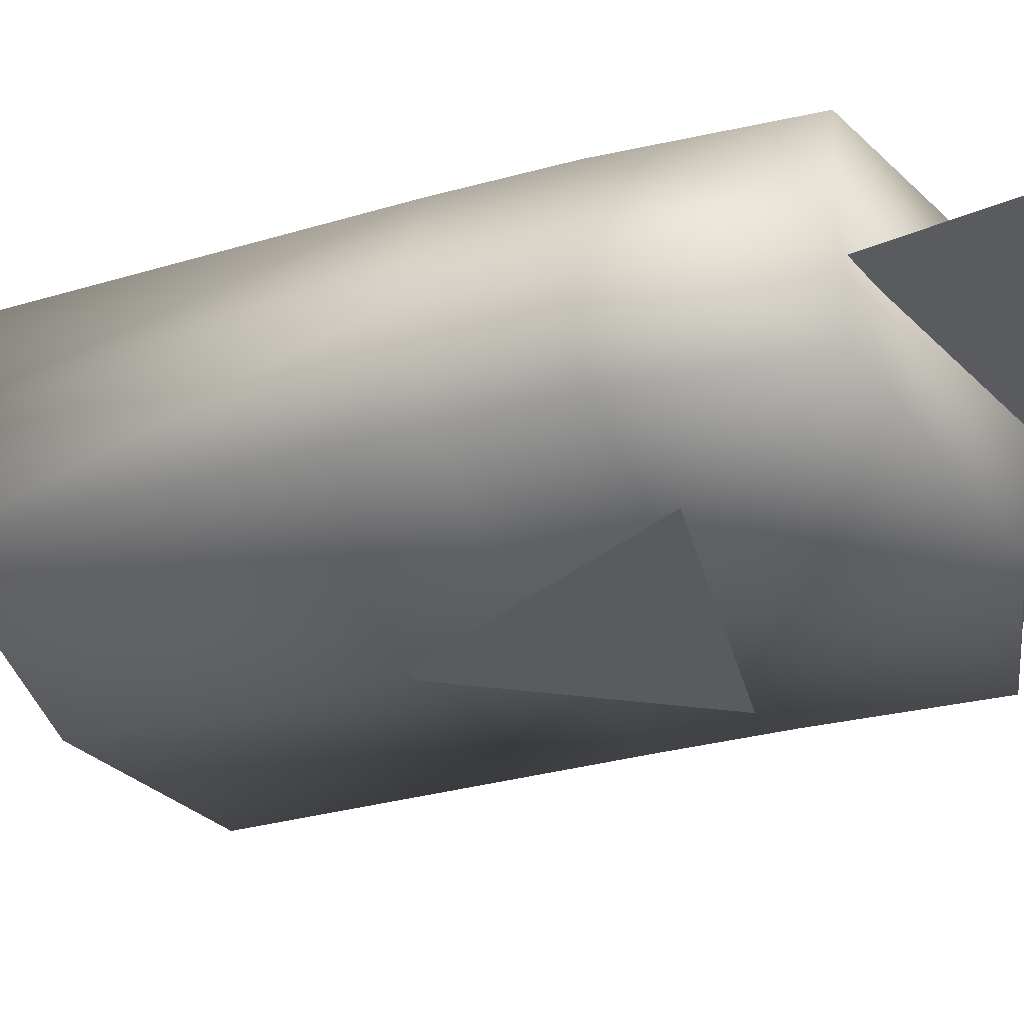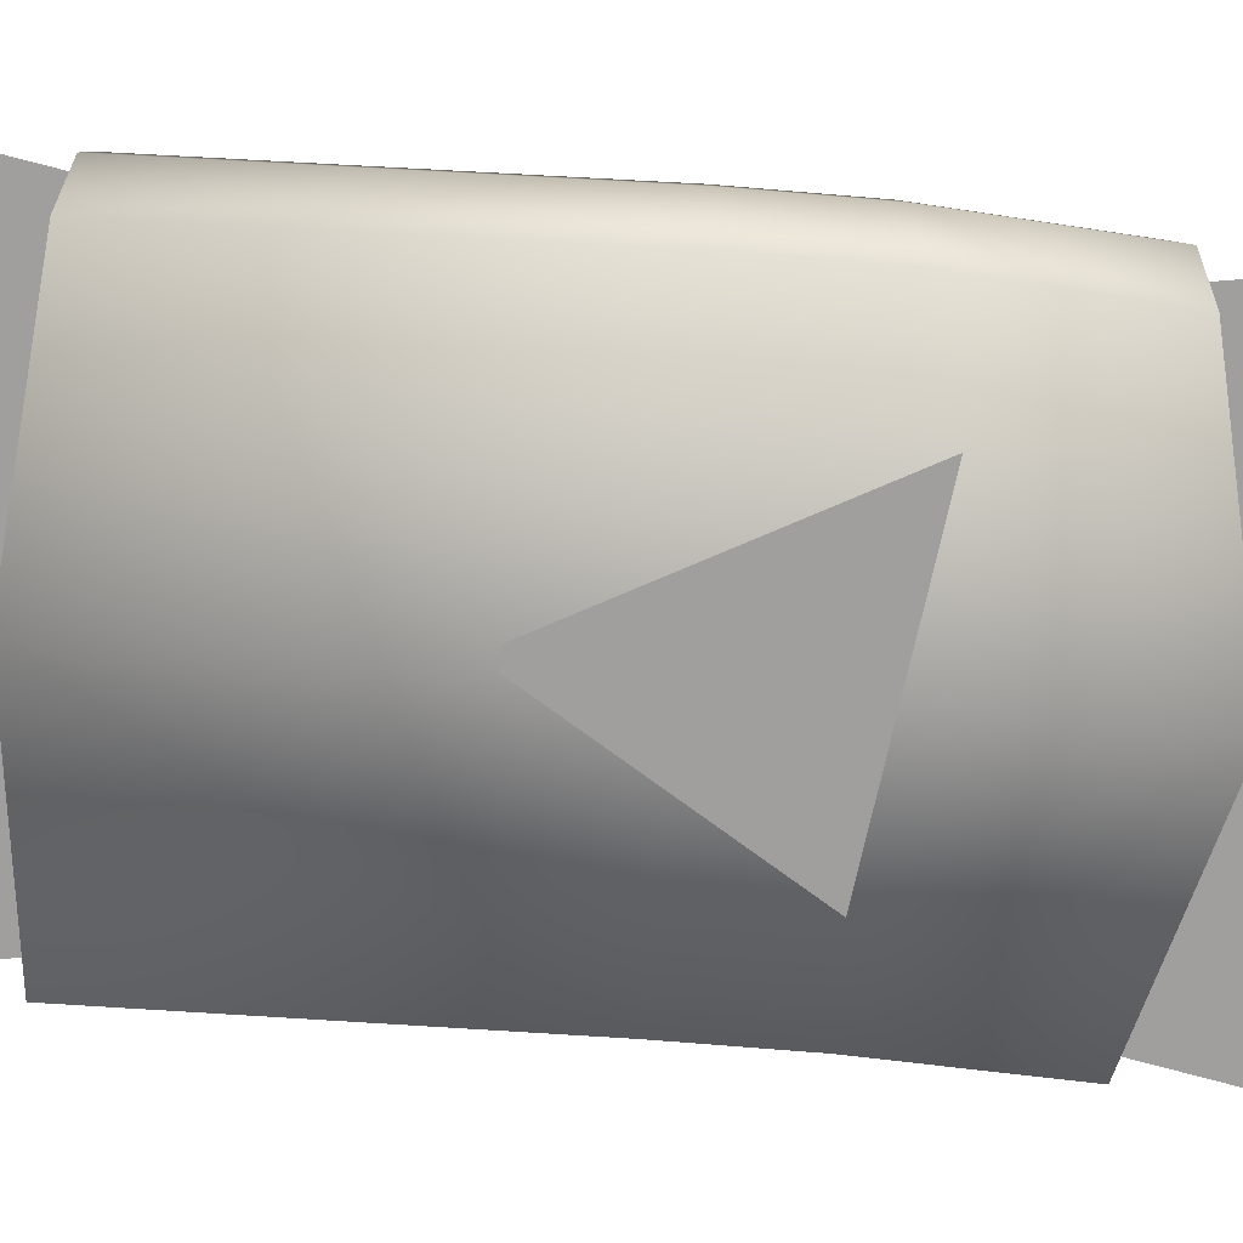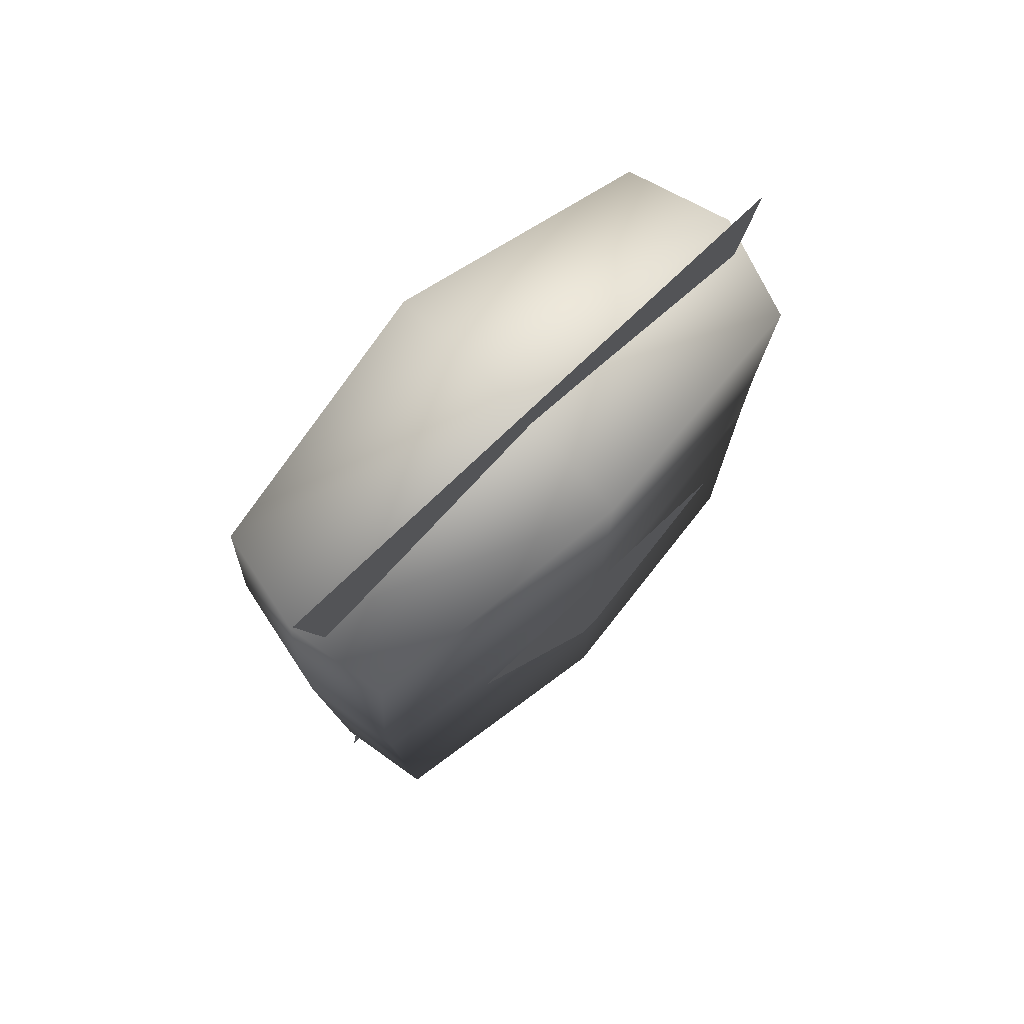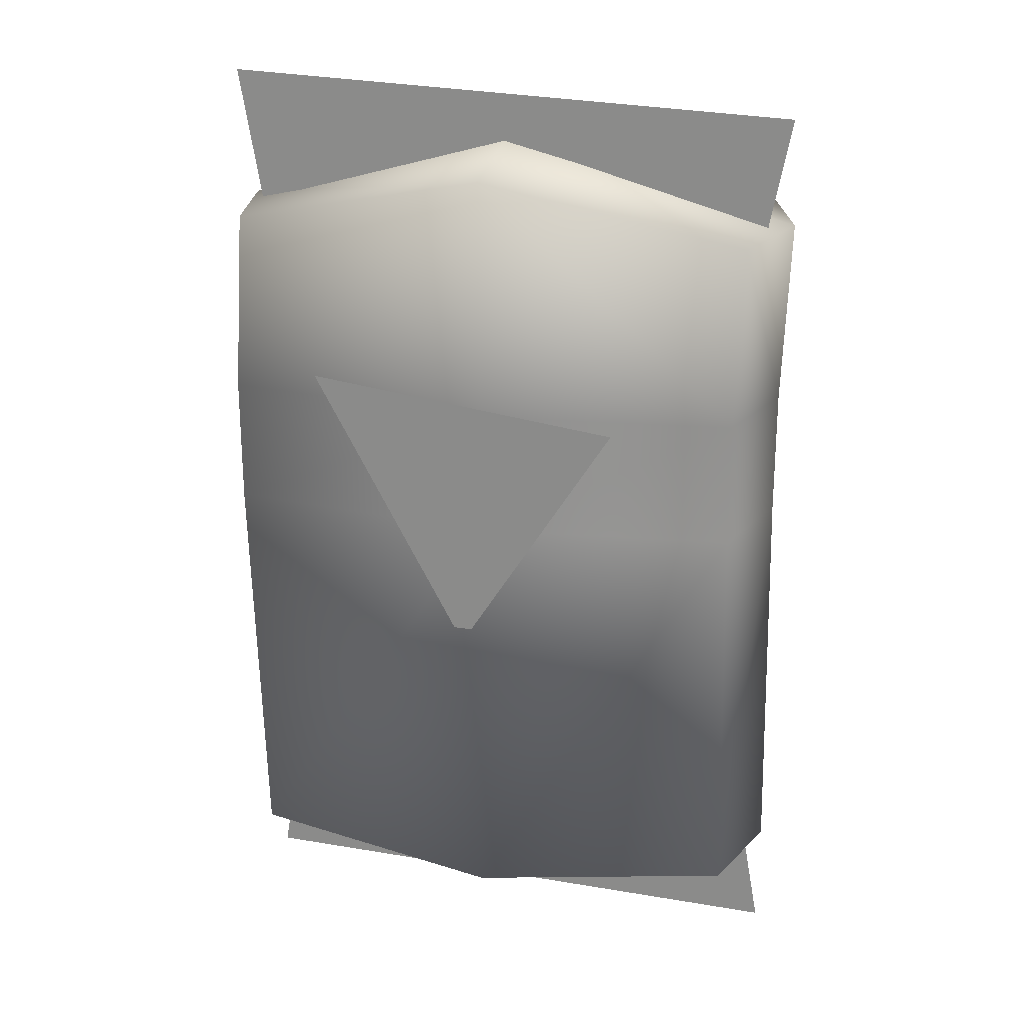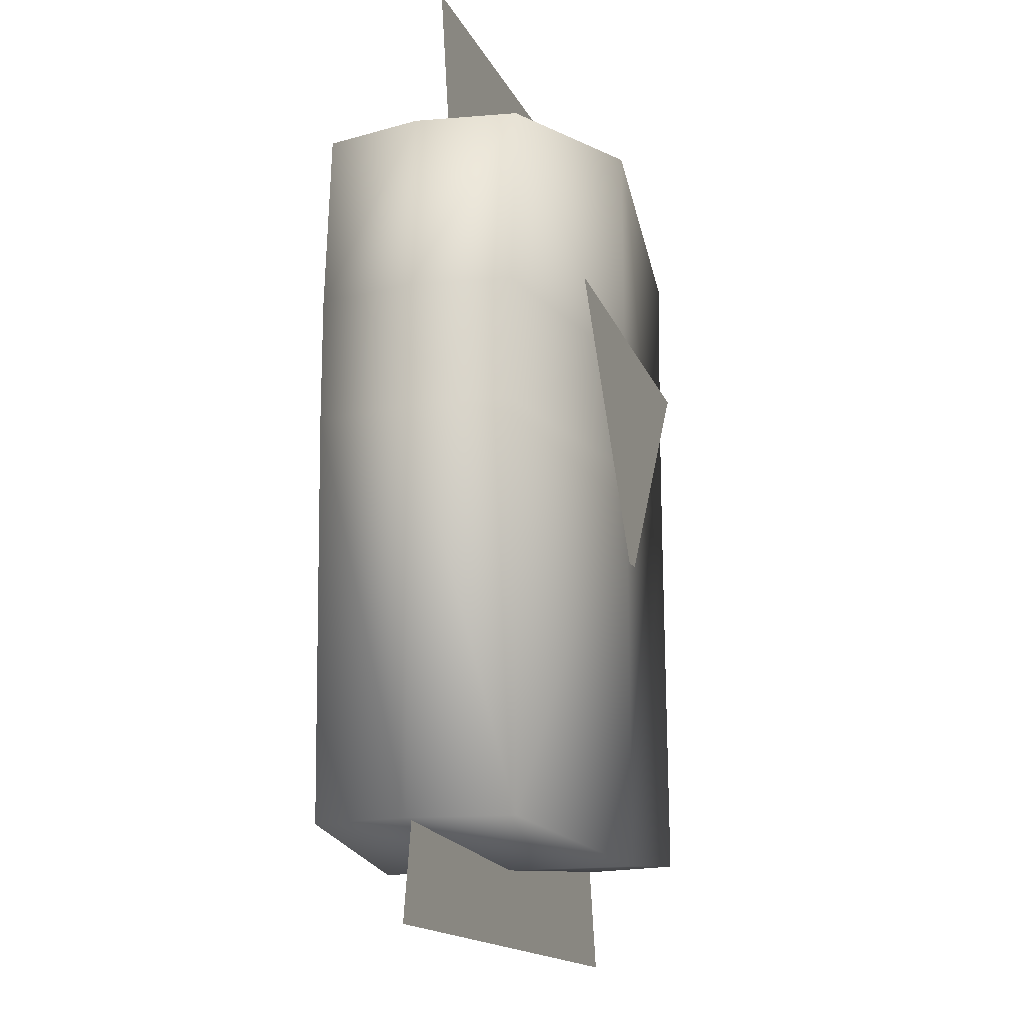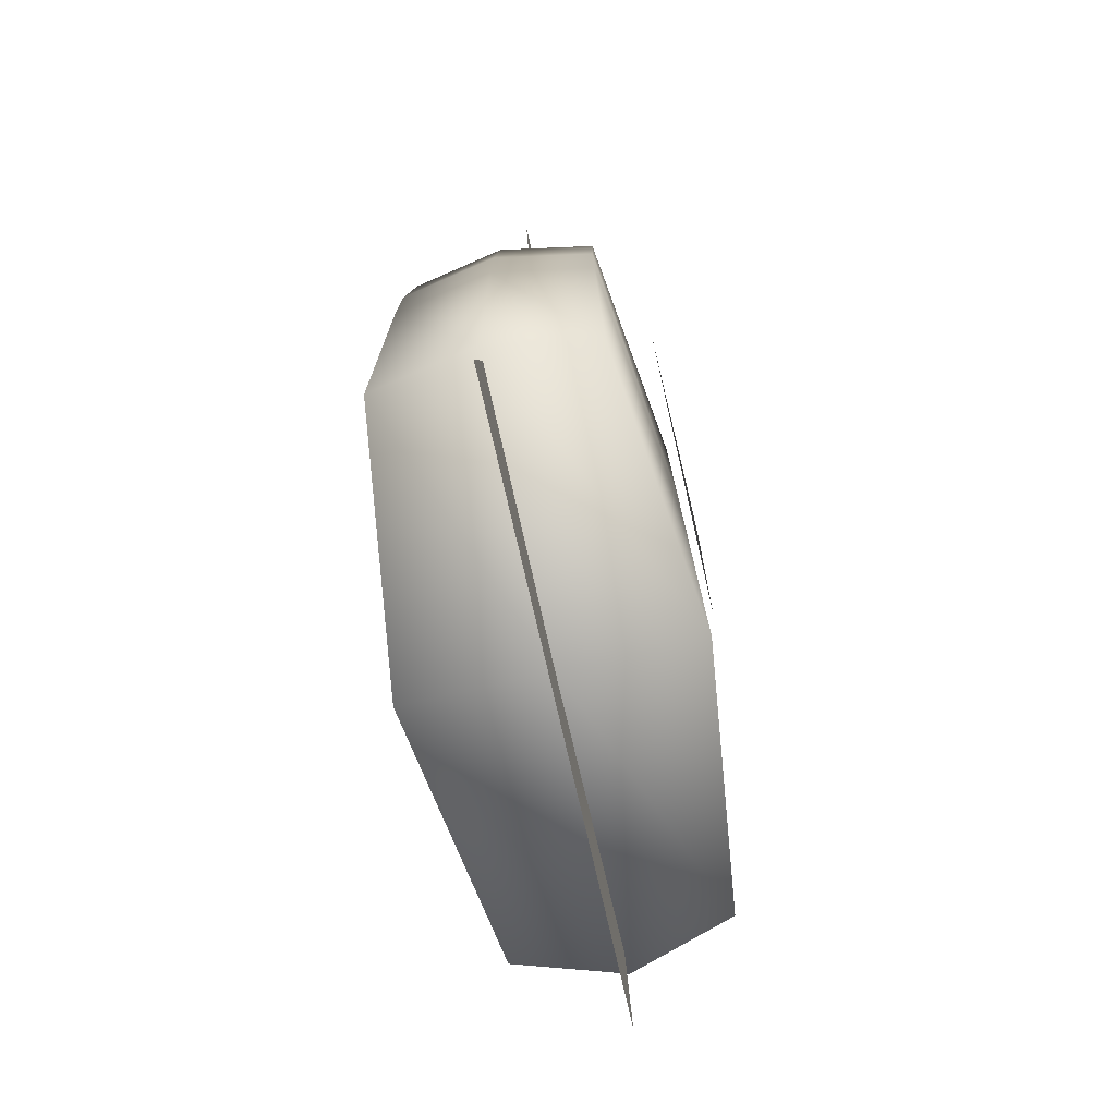
<metadata>
{"format":"obj","ext":"obj","renderer":"f3d","projection":"perspective","resolution":1024,"background":"white","views":[{"elev":-32.4,"azim":110.9,"up":"+Z"},{"elev":-71.4,"azim":85.2,"up":"+Z"},{"elev":76.2,"azim":135.9,"up":"+Y"},{"elev":23.1,"azim":-165.8,"up":"+Y"},{"elev":-15.4,"azim":110.1,"up":"+Y"},{"elev":-75.8,"azim":102.9,"up":"+Y"}]}
</metadata>
<code>
g pb_Mesh-6612
v 0.2795 -0.4367 0.099
v 0.2635 -0.3451 0.099
v -0.1152 -0.4457 0.099
v -0.09615 -0.3395 0.099
v 0.264 -0.37 0.169
v 0.08544 -0.3865 0.195
v 0.08544 -0.09531 0.195
v 0.2722 -0.09531 0.169
v 0.08544 -0.3865 0.195
v -0.09309 -0.37 0.169
v -0.08827 -0.09531 0.169
v 0.08544 -0.09531 0.195
v 0.264 -0.37 0.02906
v 0.2722 -0.09531 0.02906
v 0.08544 -0.09531 0.006799
v 0.08544 -0.3865 0.006799
v 0.08544 -0.09531 0.006799
v -0.08827 -0.09531 0.02906
v -0.09309 -0.37 0.02906
v 0.08544 -0.3865 0.006799
v 0.2722 -0.009512 0.169
v 0.2722 -0.09531 0.169
v 0.08544 -0.09531 0.195
v 0.08544 -0.009512 0.195
v 0.08544 -0.09531 0.195
v -0.08827 -0.09531 0.169
v -0.08827 -0.009512 0.169
v 0.08544 -0.009512 0.195
v 0.2722 -0.009512 0.169
v 0.08544 -0.009512 0.195
v 0.08544 0.1561 0.195
v 0.264 0.1161 0.169
v 0.08544 -0.009512 0.195
v -0.08827 -0.009512 0.169
v -0.09309 0.1161 0.169
v 0.08544 0.1561 0.195
v -0.08827 -0.009512 0.02906
v -0.08827 -0.09531 0.02906
v 0.08544 -0.09531 0.006799
v 0.08544 -0.009512 0.006799
v 0.08544 -0.09531 0.006799
v 0.2722 -0.09531 0.02906
v 0.2722 -0.009512 0.02906
v 0.08544 -0.009512 0.006799
v 0.2722 -0.009512 0.02906
v 0.264 0.1161 0.02906
v 0.08544 0.1561 0.006799
v 0.08544 -0.009512 0.006799
v 0.08544 0.1561 0.006799
v -0.09309 0.1161 0.02906
v -0.08827 -0.009512 0.02906
v 0.08544 -0.009512 0.006799
v -0.09309 -0.37 0.169
v -0.116 -0.37 0.09901
v -0.1111 -0.09531 0.09901
v -0.08827 -0.09531 0.169
v -0.116 -0.37 0.09901
v -0.09309 -0.37 0.02906
v -0.08827 -0.09531 0.02906
v -0.1111 -0.09531 0.09901
v 0.264 -0.37 0.169
v 0.2722 -0.09531 0.169
v 0.2852 -0.09531 0.09901
v 0.277 -0.37 0.09901
v 0.2852 -0.09531 0.09901
v 0.2722 -0.09531 0.02906
v 0.264 -0.37 0.02906
v 0.277 -0.37 0.09901
v -0.08827 -0.009512 0.169
v -0.08827 -0.09531 0.169
v -0.1111 -0.09531 0.09901
v -0.1111 -0.009512 0.09901
v -0.1111 -0.09531 0.09901
v -0.08827 -0.09531 0.02906
v -0.08827 -0.009512 0.02906
v -0.1111 -0.009512 0.09901
v -0.09309 0.1161 0.169
v -0.08827 -0.009512 0.169
v -0.1111 -0.009512 0.09901
v -0.116 0.1161 0.09901
v -0.1111 -0.009512 0.09901
v -0.08827 -0.009512 0.02906
v -0.09309 0.1161 0.02906
v -0.116 0.1161 0.09901
v 0.2722 -0.009512 0.02906
v 0.2722 -0.09531 0.02906
v 0.2852 -0.09531 0.09901
v 0.2852 -0.009512 0.09901
v 0.2852 -0.09531 0.09901
v 0.2722 -0.09531 0.169
v 0.2722 -0.009512 0.169
v 0.2852 -0.009512 0.09901
v 0.264 0.1161 0.02906
v 0.2722 -0.009512 0.02906
v 0.2852 -0.009512 0.09901
v 0.277 0.1161 0.09901
v 0.2852 -0.009512 0.09901
v 0.2722 -0.009512 0.169
v 0.264 0.1161 0.169
v 0.277 0.1161 0.09901
v 0.08544 0.1561 0.006799
v 0.264 0.1161 0.02906
v 0.277 0.1161 0.09901
v 0.08544 0.1717 0.09901
v 0.277 0.1161 0.09901
v 0.264 0.1161 0.169
v 0.08544 0.1561 0.195
v 0.08544 0.1717 0.09901
v -0.09309 0.1161 0.02906
v 0.08544 0.1561 0.006799
v 0.08544 0.1717 0.09901
v -0.116 0.1161 0.09901
v 0.08544 0.1717 0.09901
v 0.08544 0.1561 0.195
v -0.09309 0.1161 0.169
v -0.116 0.1161 0.09901
v 0.08544 -0.3865 0.006799
v 0.08544 -0.3865 0.09901
v 0.277 -0.37 0.09901
v 0.264 -0.37 0.02906
v 0.08544 -0.3865 0.09901
v 0.08544 -0.3865 0.195
v 0.264 -0.37 0.169
v 0.277 -0.37 0.09901
v -0.09309 -0.37 0.02906
v -0.116 -0.37 0.09901
v 0.08544 -0.3865 0.09901
v 0.08544 -0.3865 0.006799
v -0.116 -0.37 0.09901
v -0.09309 -0.37 0.169
v 0.08544 -0.3865 0.195
v 0.08544 -0.3865 0.09901
v -0.1144 0.1934 0.079
v -0.097 0.1021 0.079
v 0.2801 0.2086 0.079
v 0.2627 0.1021 0.079
v -0.009331 -0.01316 -2.98e-08
v 0.09029 -0.171 -5.96e-08
v 0.2025 0.01316 -2.98e-08
v 0.1029 -0.171 -5.96e-08
g pb_Mesh-6612_0
f 3 2 1
f 3 4 2
f 8 7 5
f 7 6 5
f 11 9 12
f 11 10 9
f 13 16 15
f 13 15 14
f 20 19 18
f 17 20 18
f 24 23 22
f 24 22 21
f 27 26 25
f 27 25 28
f 30 29 32
f 31 30 32
f 36 34 33
f 35 34 36
f 40 39 37
f 39 38 37
f 43 42 44
f 42 41 44
f 46 48 47
f 46 45 48
f 49 51 50
f 52 51 49
f 56 54 53
f 55 54 56
f 60 58 57
f 59 58 60
f 62 64 63
f 61 64 62
f 65 67 66
f 68 67 65
f 69 71 70
f 69 72 71
f 75 74 73
f 75 73 76
f 80 78 77
f 80 79 78
f 83 81 84
f 83 82 81
f 88 87 85
f 87 86 85
f 89 92 91
f 90 89 91
f 95 94 93
f 96 95 93
f 98 97 100
f 99 98 100
f 103 102 101
f 103 101 104
f 106 105 108
f 106 108 107
f 111 110 109
f 111 109 112
f 114 113 116
f 114 116 115
f 118 117 119
f 117 120 119
f 122 121 123
f 121 124 123
f 126 125 127
f 125 128 127
f 130 129 131
f 129 132 131
f 135 134 133
f 135 136 134
f 139 138 137
f 139 140 138

</code>
